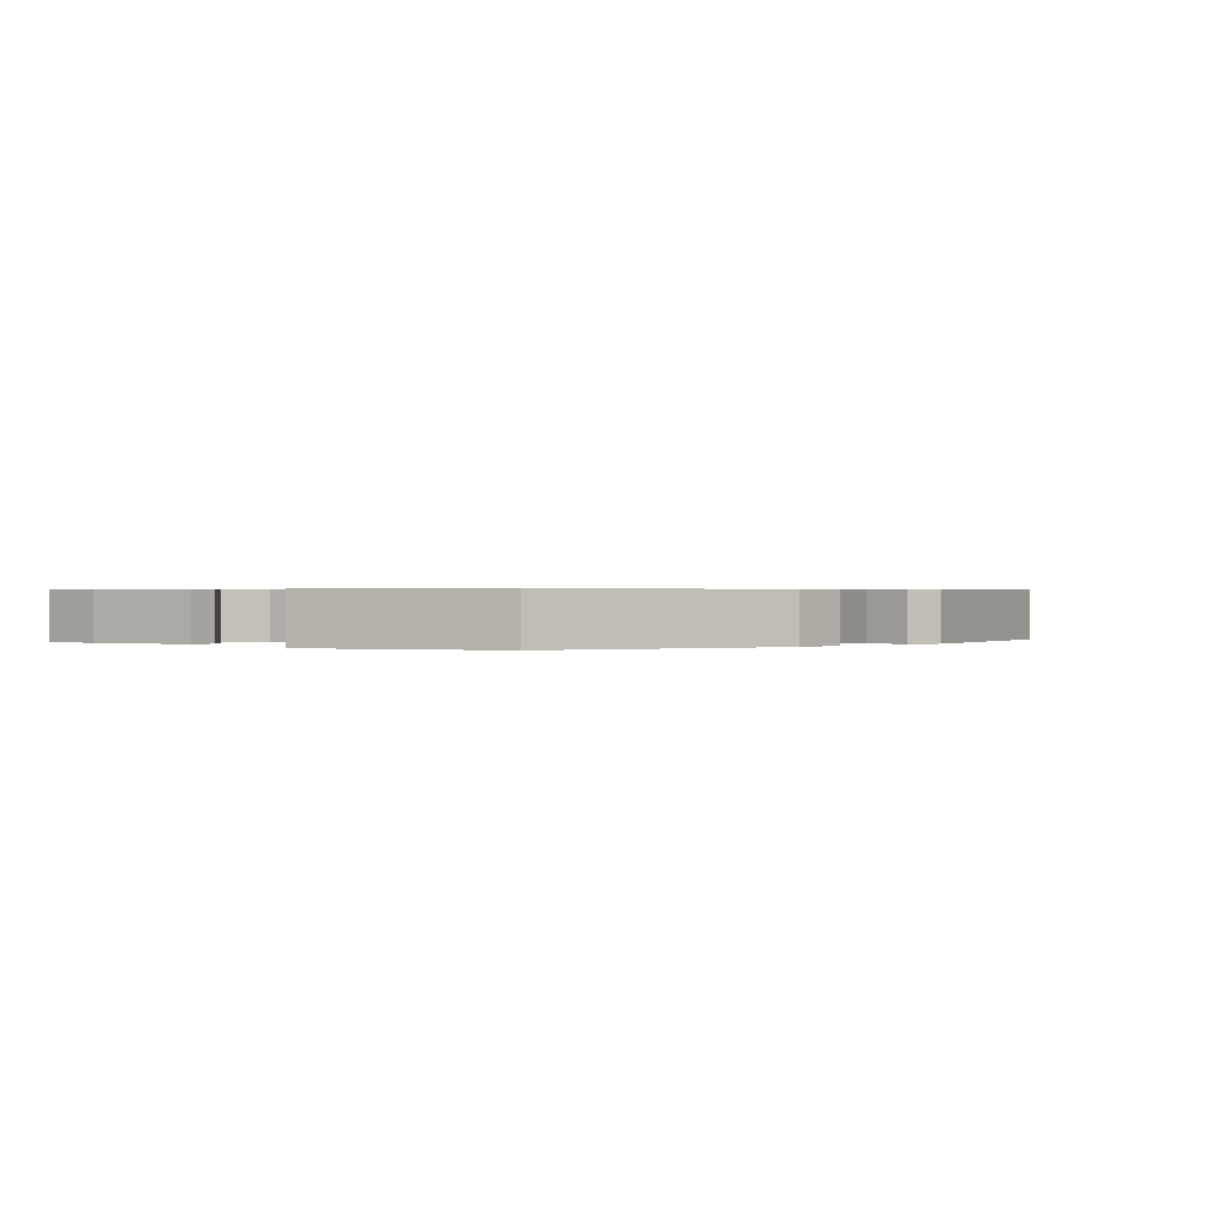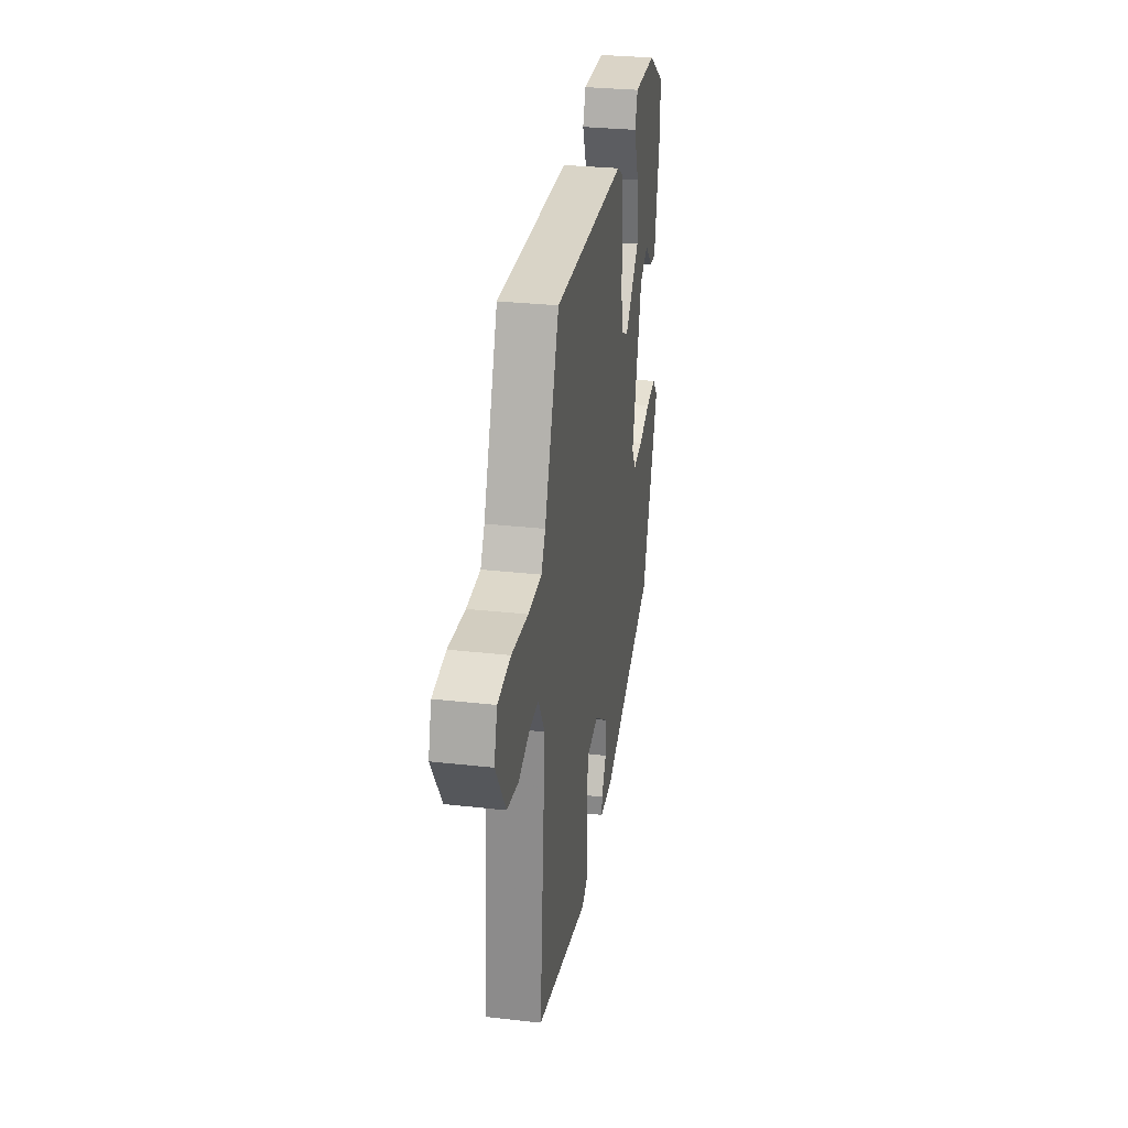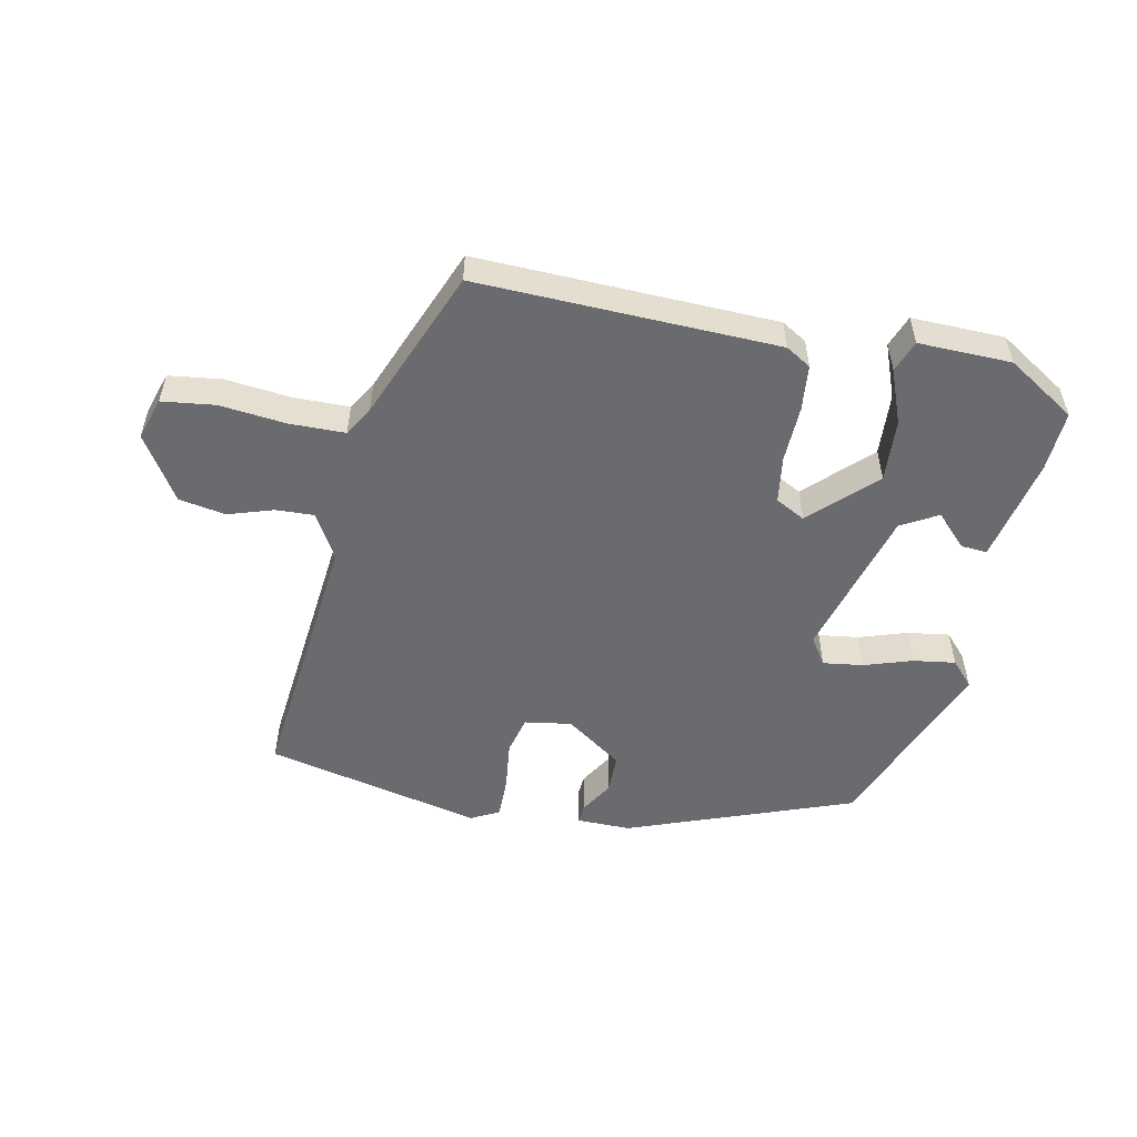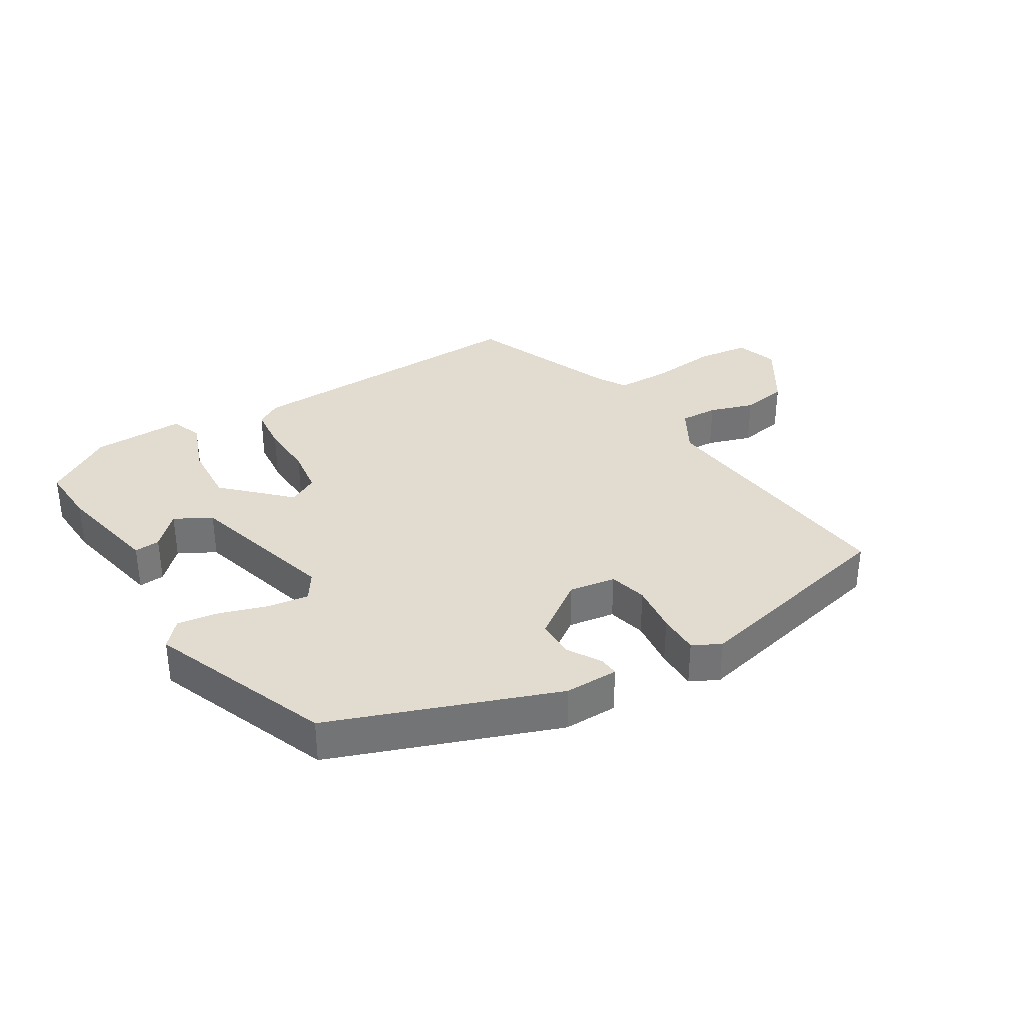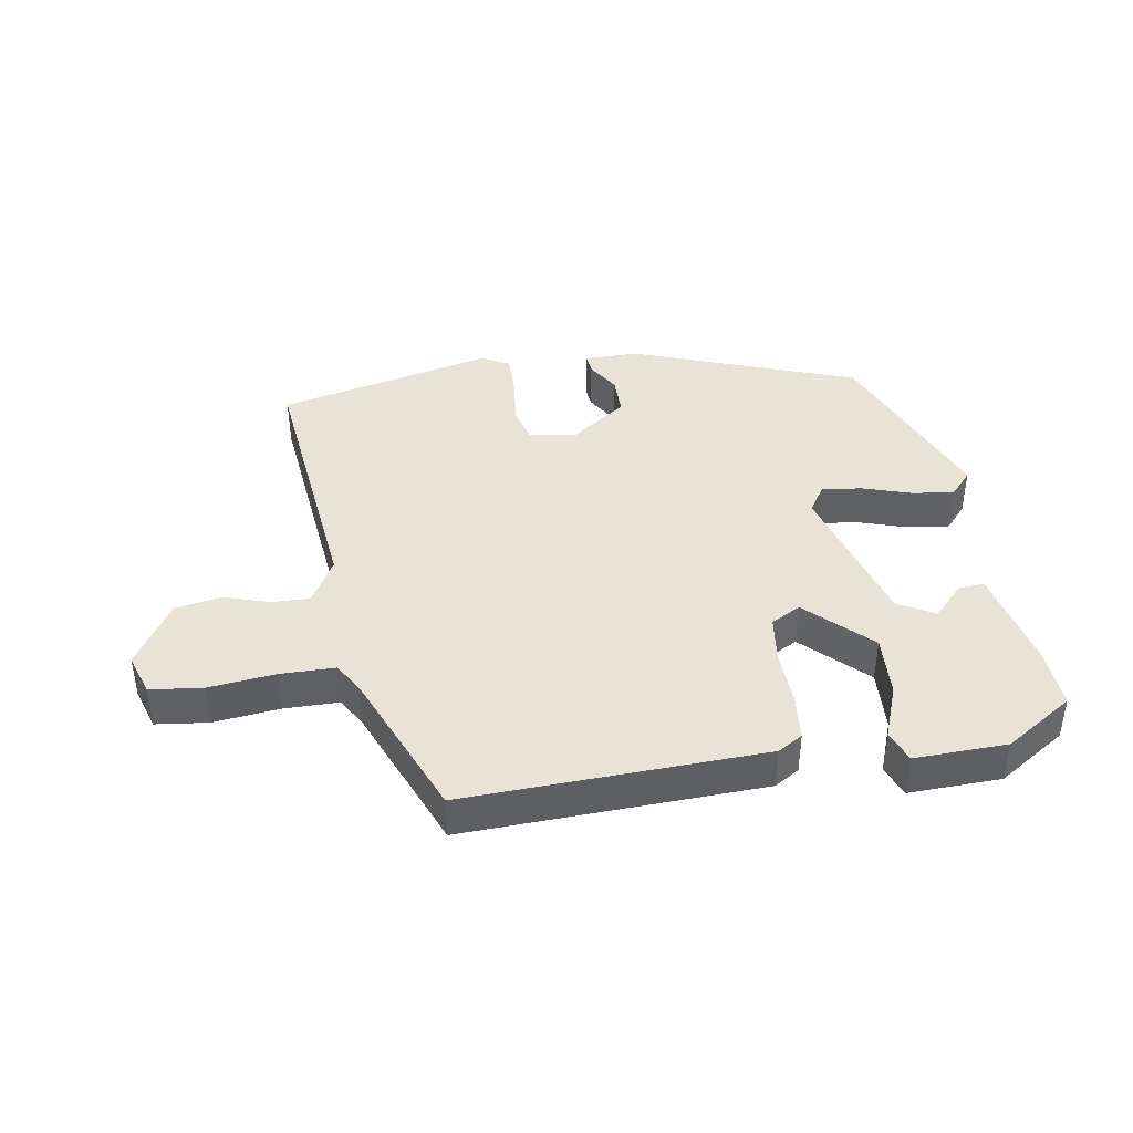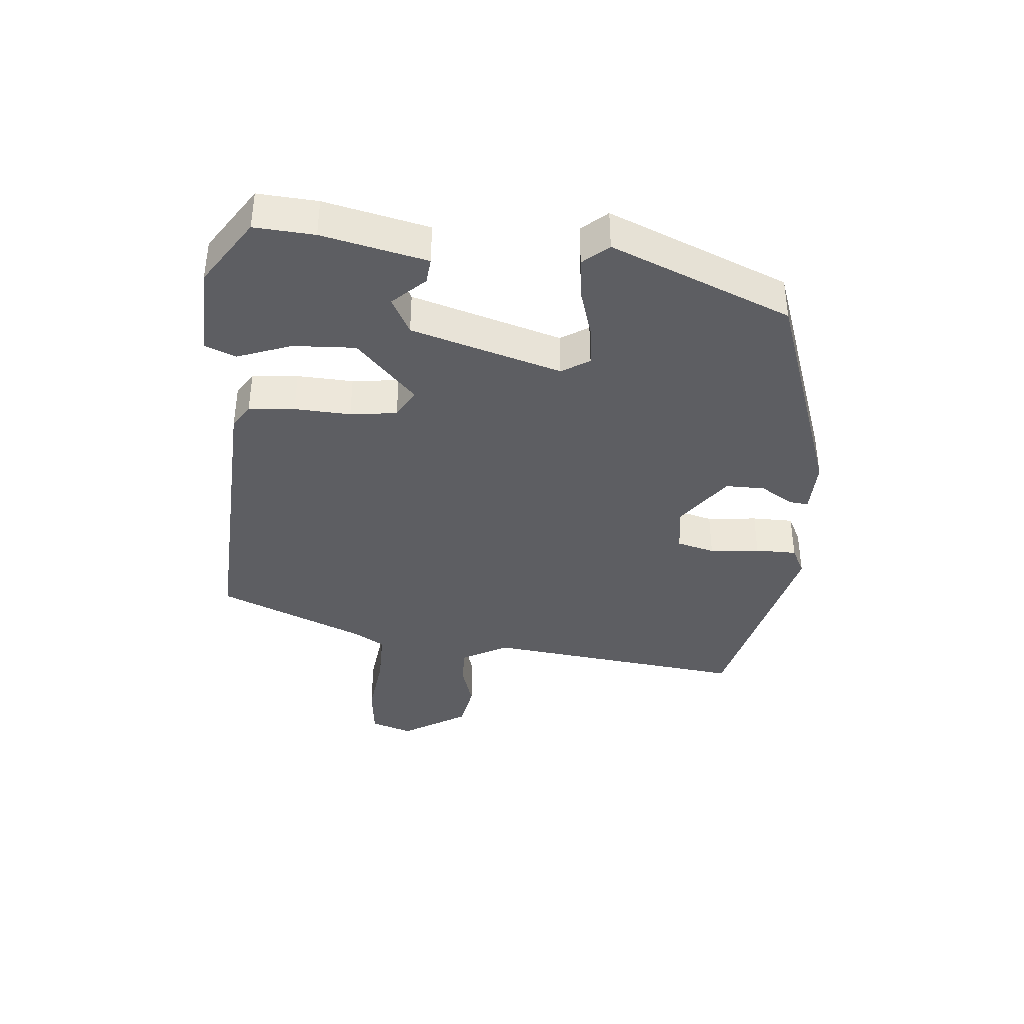
<metadata>
{"format":"obj","ext":"obj","renderer":"f3d","projection":"perspective","resolution":1024,"background":"white","views":[{"elev":0.5,"azim":131.6,"up":"+Y"},{"elev":29.7,"azim":-80.6,"up":"+Z"},{"elev":-53.3,"azim":-12.1,"up":"+Y"},{"elev":34.4,"azim":147.9,"up":"+Y"},{"elev":41.5,"azim":-10.1,"up":"+Y"},{"elev":-38.7,"azim":83.4,"up":"+Y"}]}
</metadata>
<code>
v 0.525 0.07 0.444
v 0.521 0.07 0.351
v 0.489 0.07 0.188
v 0.449 0.07 0.191
v 0.401 0.07 0.239
v 0.345 0.07 0.207
v 0.282 0.07 -0.027
v 0.31 0.07 -0.069
v 0.372 0.07 -0.06
v 0.446 0.07 -0.035
v 0.511 0.07 -0.025
v 0.546 0.07 -0.063
v 0.439 0.07 -0.344
v 0.093 0.07 -0.476
v 0.01 0.07 -0.476
v 0.012 0.07 -0.446
v 0.042 0.07 -0.395
v 0.041 0.07 -0.334
v -0.047 0.07 -0.273
v -0.119 0.07 -0.285
v -0.133 0.07 -0.344
v -0.123 0.07 -0.421
v -0.122 0.07 -0.485
v -0.165 0.07 -0.508
v -0.499 0.07 -0.435
v -0.461 0.07 -0.025
v -0.502 0.07 0.045
v -0.561 0.07 0.042
v -0.63 0.07 0.019
v -0.702 0.07 0.031
v -0.766 0.07 0.13
v -0.746 0.07 0.195
v -0.665 0.07 0.206
v -0.562 0.07 0.196
v -0.477 0.07 0.198
v -0.451 0.07 0.243
v -0.359 0.07 0.477
v 0.102 0.07 0.467
v 0.141 0.07 0.444
v 0.149 0.07 0.373
v 0.147 0.07 0.286
v 0.158 0.07 0.214
v 0.204 0.07 0.19
v 0.298 0.07 0.284
v 0.291 0.07 0.38
v 0.258 0.07 0.463
v 0.276 0.07 0.512
v 0.419 0.07 0.51
v 0.525 0 0.444
v 0.521 0 0.351
v 0.489 0 0.188
v 0.449 0 0.191
v 0.401 0 0.239
v 0.345 0 0.207
v 0.282 0 -0.027
v 0.31 0 -0.069
v 0.372 0 -0.06
v 0.446 0 -0.035
v 0.511 0 -0.025
v 0.546 0 -0.063
v 0.439 0 -0.344
v 0.093 0 -0.476
v 0.01 0 -0.476
v 0.012 0 -0.446
v 0.042 0 -0.395
v 0.041 0 -0.334
v -0.047 0 -0.273
v -0.119 0 -0.285
v -0.133 0 -0.344
v -0.123 0 -0.421
v -0.122 0 -0.485
v -0.165 0 -0.508
v -0.499 0 -0.435
v -0.461 0 -0.025
v -0.502 0 0.045
v -0.561 0 0.042
v -0.63 0 0.019
v -0.702 0 0.031
v -0.766 0 0.13
v -0.746 0 0.195
v -0.665 0 0.206
v -0.562 0 0.196
v -0.477 0 0.198
v -0.451 0 0.243
v -0.359 0 0.477
v 0.102 0 0.467
v 0.141 0 0.444
v 0.149 0 0.373
v 0.147 0 0.286
v 0.158 0 0.214
v 0.204 0 0.19
v 0.298 0 0.284
v 0.291 0 0.38
v 0.258 0 0.463
v 0.276 0 0.512
v 0.419 0 0.51
f 45 46 47 48
f 44 45 48 1
f 43 44 1 2
f 38 39 40 41
f 36 37 38 41
f 35 36 41 42
f 31 32 33 34
f 31 34 35
f 28 29 30 31
f 27 28 31 35
f 26 27 35 42
f 21 22 23 24
f 21 24 25 26
f 14 15 16 17
f 14 17 18
f 13 14 18
f 12 13 18 19
f 9 10 11 12
f 8 9 12 19
f 2 3 4 5
f 43 2 5 6
f 26 42 43
f 26 43 6 7
f 20 21 26
f 19 20 26
f 7 8 19 26
f 96 95 94 93
f 49 96 93 92
f 50 49 92 91
f 89 88 87 86
f 89 86 85 84
f 90 89 84 83
f 82 81 80 79
f 83 82 79
f 79 78 77 76
f 83 79 76 75
f 90 83 75 74
f 72 71 70 69
f 74 73 72 69
f 65 64 63 62
f 66 65 62
f 66 62 61
f 67 66 61 60
f 60 59 58 57
f 67 60 57 56
f 53 52 51 50
f 54 53 50 91
f 91 90 74
f 55 54 91 74
f 74 69 68
f 74 68 67
f 74 67 56 55
f 1 49 50 2
f 2 50 51 3
f 3 51 52 4
f 4 52 53 5
f 5 53 54 6
f 6 54 55 7
f 7 55 56 8
f 8 56 57 9
f 9 57 58 10
f 10 58 59 11
f 11 59 60 12
f 12 60 61 13
f 13 61 62 14
f 14 62 63 15
f 15 63 64 16
f 16 64 65 17
f 17 65 66 18
f 18 66 67 19
f 19 67 68 20
f 20 68 69 21
f 21 69 70 22
f 22 70 71 23
f 23 71 72 24
f 24 72 73 25
f 25 73 74 26
f 26 74 75 27
f 27 75 76 28
f 28 76 77 29
f 29 77 78 30
f 30 78 79 31
f 31 79 80 32
f 32 80 81 33
f 33 81 82 34
f 34 82 83 35
f 35 83 84 36
f 36 84 85 37
f 37 85 86 38
f 38 86 87 39
f 39 87 88 40
f 40 88 89 41
f 41 89 90 42
f 42 90 91 43
f 43 91 92 44
f 44 92 93 45
f 45 93 94 46
f 46 94 95 47
f 47 95 96 48
f 48 96 49 1

</code>
